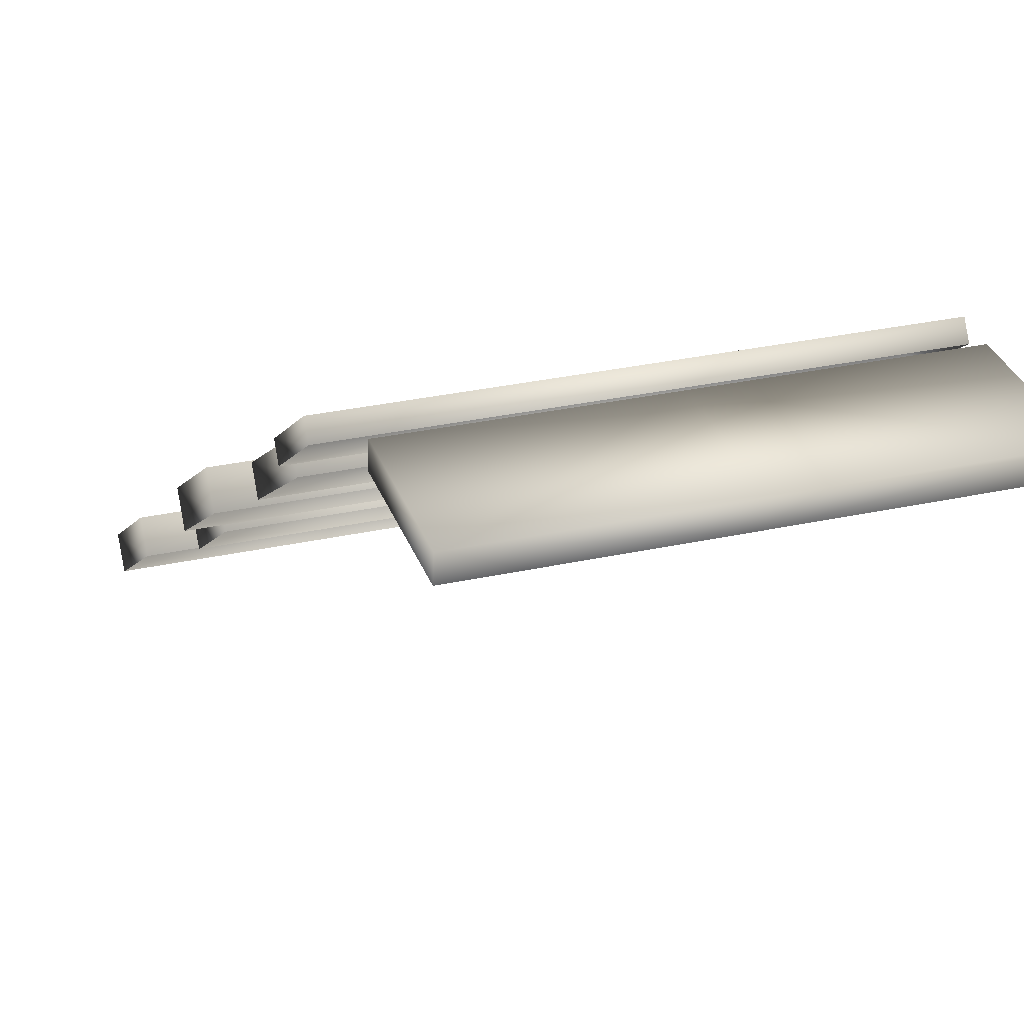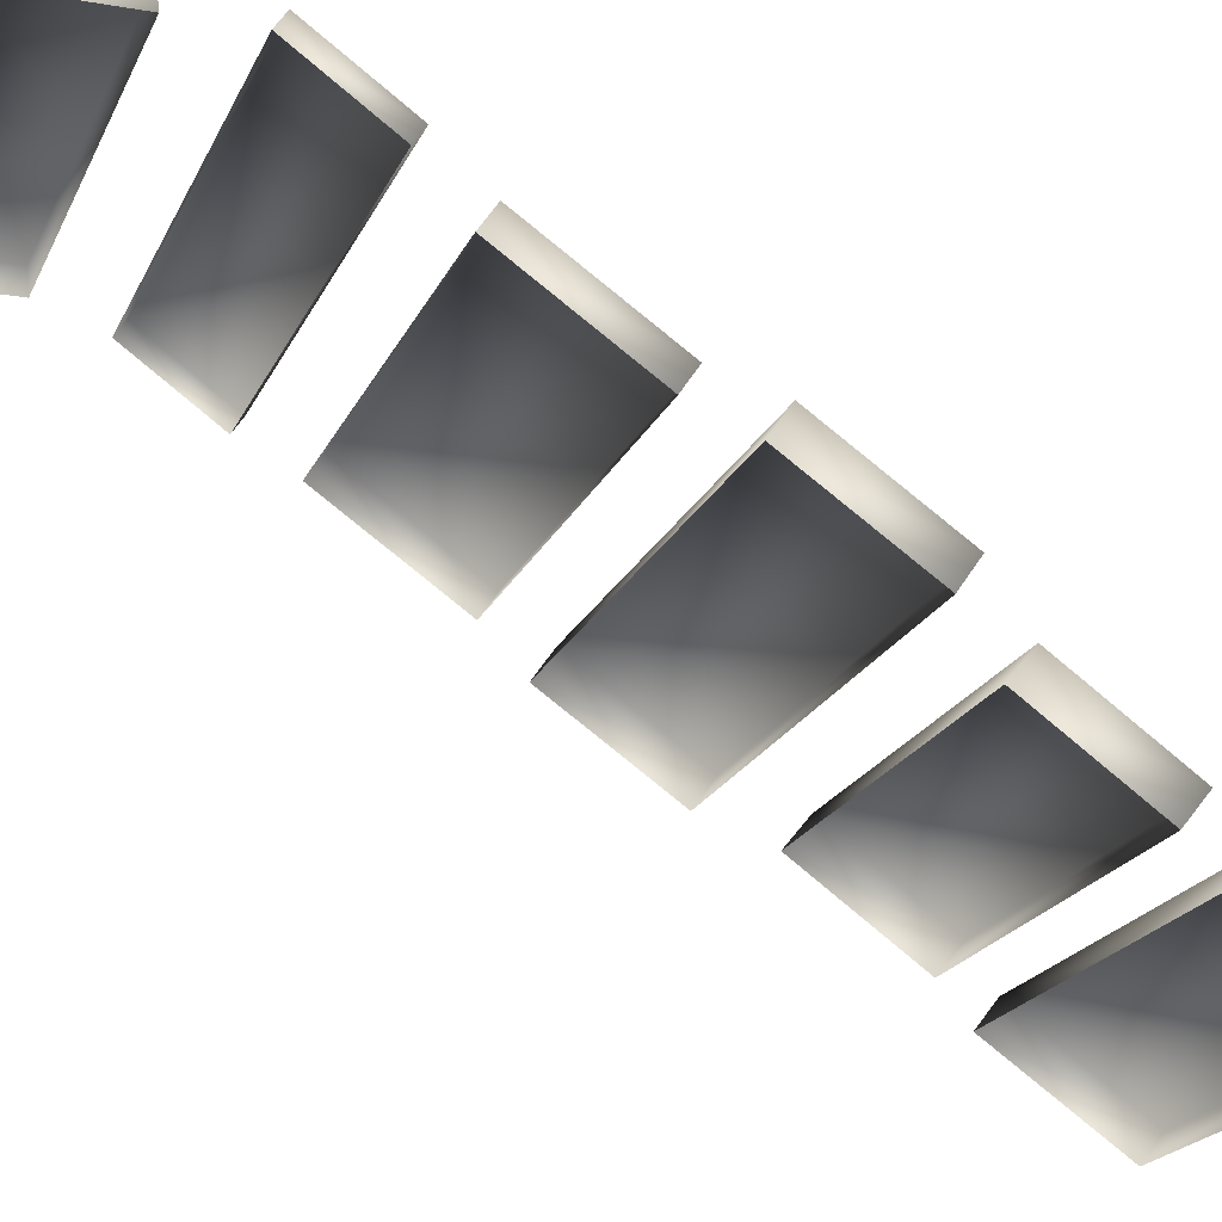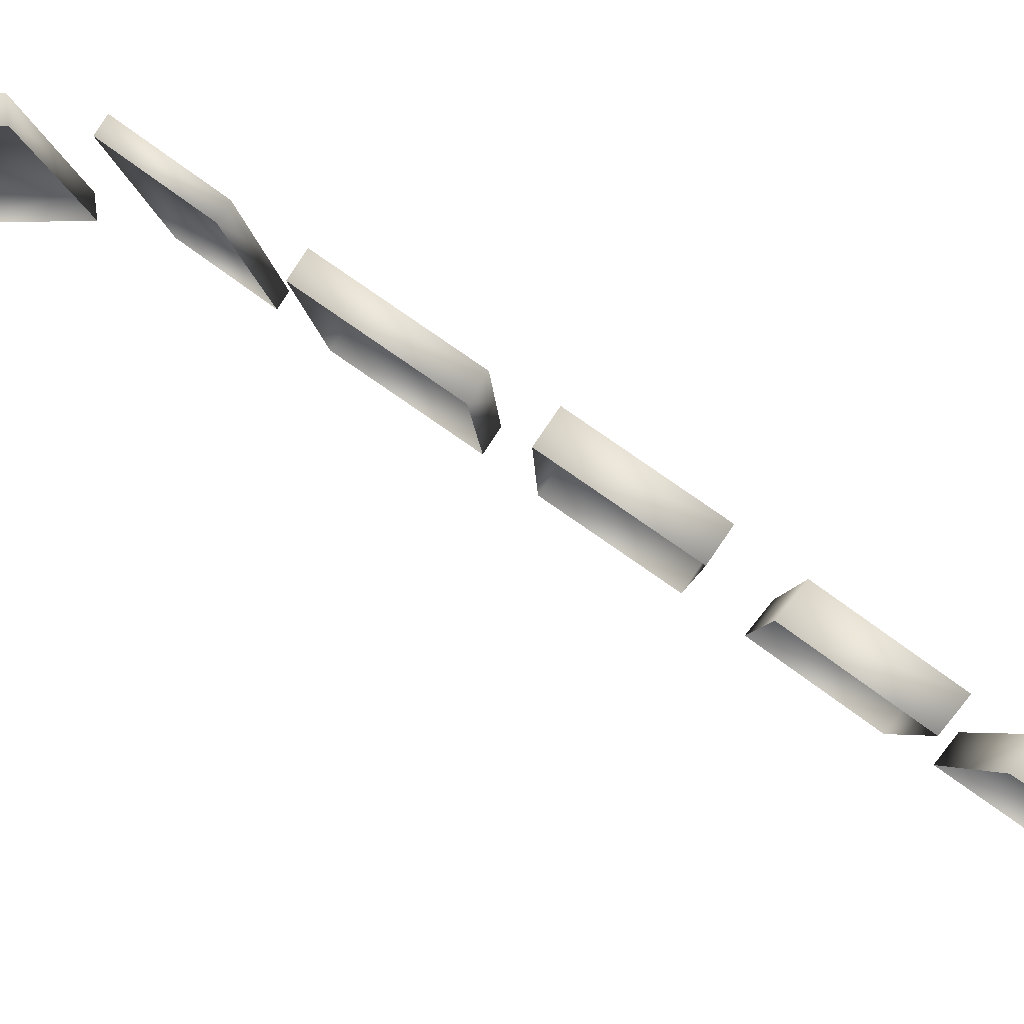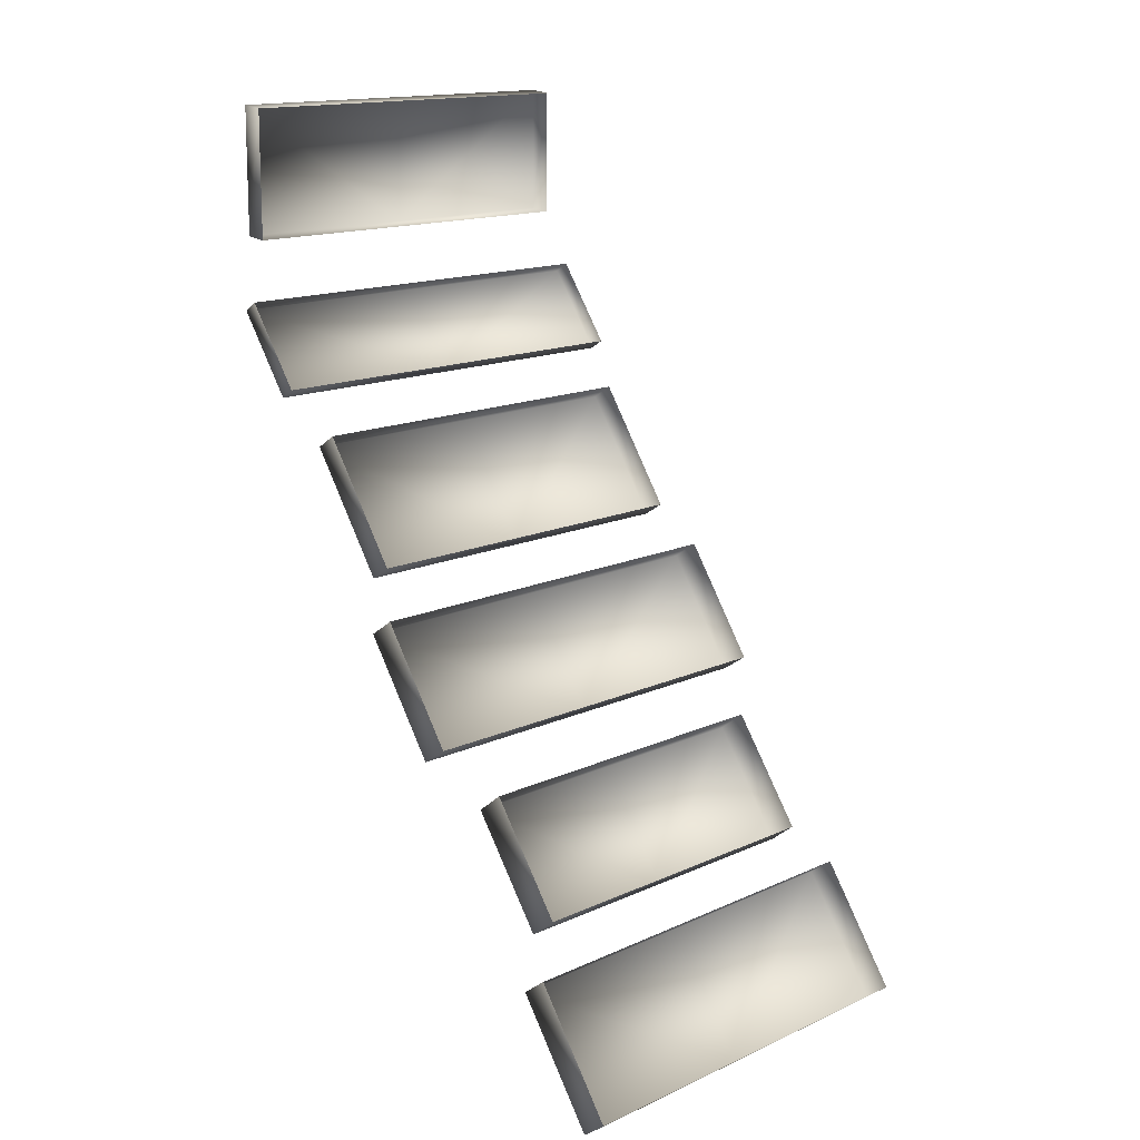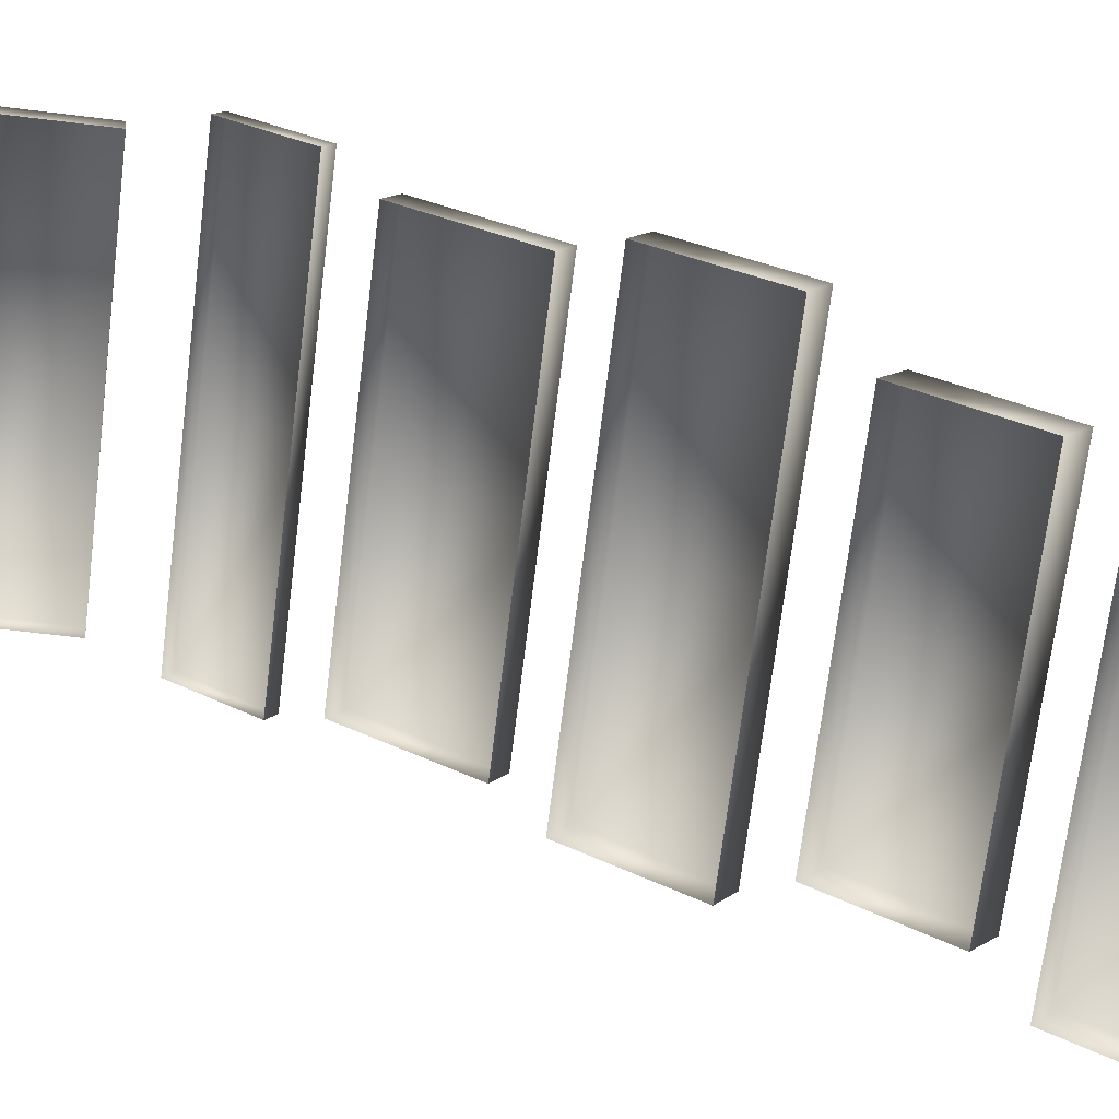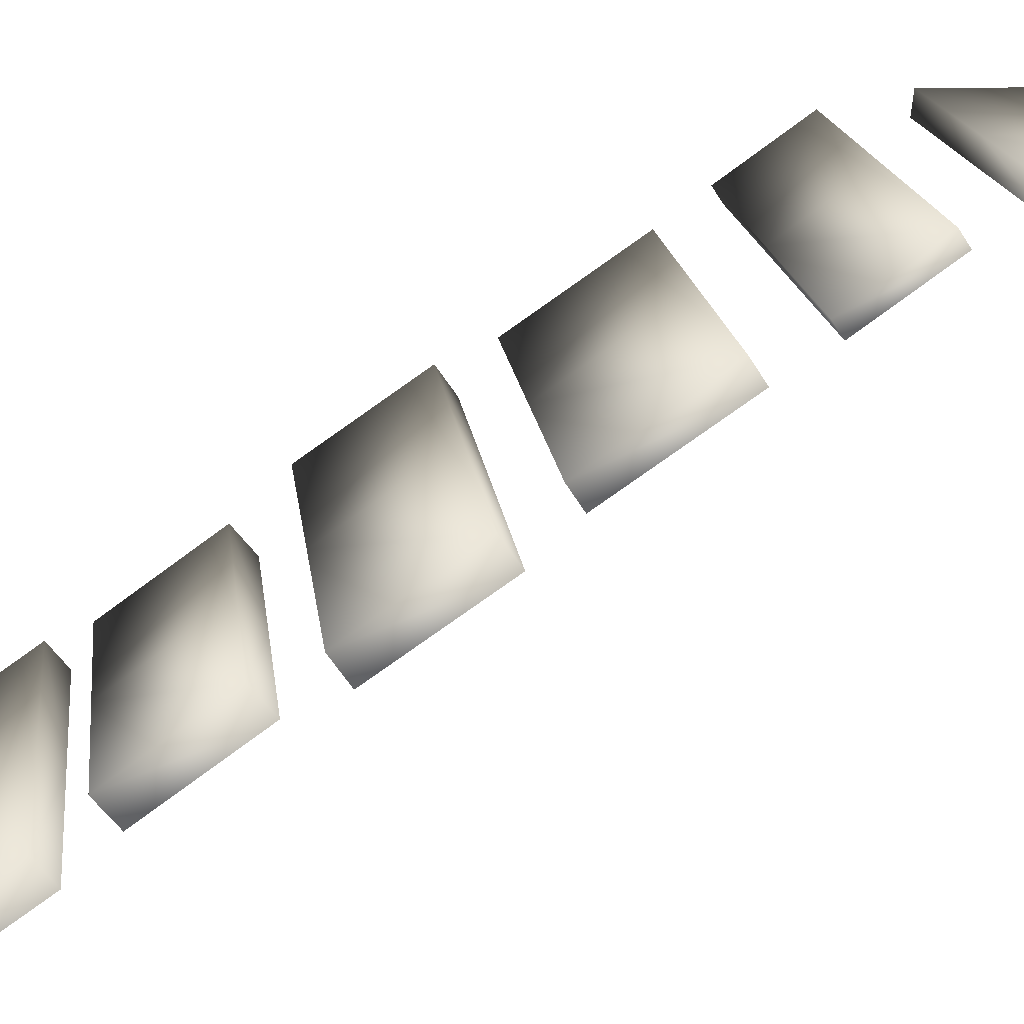
<metadata>
{"format":"obj","ext":"obj","renderer":"f3d","projection":"perspective","resolution":1024,"background":"white","views":[{"elev":30.1,"azim":-17.9,"up":"+Y"},{"elev":-20.5,"azim":71.0,"up":"+Y"},{"elev":-3.9,"azim":91.0,"up":"+Y"},{"elev":15.6,"azim":-43.3,"up":"+Z"},{"elev":-69.8,"azim":83.0,"up":"+Y"},{"elev":17.6,"azim":-96.8,"up":"+Y"}]}
</metadata>
<code>
o slopeStairStones_Cube_Cube.013
v -1.795 0.3319 0.6534
v -1.795 0.1149 0.1288
v -1.795 0.01771 0.204
v -1.795 0.4291 0.5782
v -1.662 0.7141 1.221
v -1.662 0.5297 0.7294
v -1.662 0.4243 0.8141
v -1.662 0.8195 1.137
v -1.817 1.926 2.932
v -1.817 1.763 2.586
v -1.817 1.706 2.623
v -1.817 1.982 2.896
v -1.817 1.14 1.832
v -1.817 0.9484 1.331
v -1.817 0.8452 1.402
v -1.817 1.244 1.761
v -1.732 1.571 2.454
v -1.732 1.341 1.942
v -1.732 1.257 1.997
v -1.732 1.654 2.399
v -1.739 1.96 3.654
v -1.739 2.052 3.168
v -1.739 1.966 3.159
v -1.739 2.046 3.664
v -1 0.7141 1.221
v -0.2051 0.3319 0.6534
v -1 0.8195 1.137
v -0.2051 0.1149 0.1288
v -0.2051 0.01771 0.204
v -0.2051 0.4291 0.5782
v -1 0.5297 0.7294
v -1 0.4243 0.8141
v -0.3382 0.7141 1.221
v -0.3382 0.5297 0.7294
v -0.3382 0.4243 0.8141
v -0.3382 0.8195 1.137
v -1 0.9484 1.331
v -0.1834 1.926 2.932
v -1 1.14 1.832
v -0.1834 1.763 2.586
v -0.1834 1.706 2.623
v -0.1834 1.982 2.896
v -1 1.244 1.761
v -1 0.8452 1.402
v -0.1834 1.14 1.832
v -0.1834 0.9484 1.331
v -0.1834 0.8452 1.402
v -0.1834 1.244 1.761
v -0.268 1.571 2.454
v -0.268 1.341 1.942
v -0.268 1.257 1.997
v -0.268 1.654 2.399
v -1 1.926 2.932
v -0.2605 1.96 3.654
v -1 1.982 2.896
v -0.2605 2.052 3.168
v -0.2605 1.966 3.159
v -0.2605 2.046 3.664
v -1 1.763 2.586
v -1 1.706 2.623
v -1 1.966 3.159
v -1 2.052 3.168
v -1 2.046 3.664
v -1 1.96 3.654
v -1 1.257 1.997
v -1 1.341 1.942
v -1 1.654 2.399
v -1 1.571 2.454
v -1 0.01771 0.204
v -1 0.1149 0.1288
v -1 0.4291 0.5782
v -1 0.3319 0.6534
f 72 71 4 1
f 1 4 2 3
f 70 2 4 71
f 25 27 8 5
f 5 8 6 7
f 31 6 8 27
f 53 55 12 9
f 9 12 10 11
f 59 10 12 55
f 39 43 16 13
f 13 16 14 15
f 37 14 16 43
f 68 67 20 17
f 17 20 18 19
f 66 18 20 67
f 64 63 24 21
f 21 24 22 23
f 62 22 24 63
f 15 14 37 44
f 23 22 62 61
f 11 10 59 60
f 19 18 66 65
f 3 2 70 69
f 7 6 31 32
f 72 26 30 71
f 26 29 28 30
f 70 71 30 28
f 25 33 36 27
f 33 35 34 36
f 31 27 36 34
f 53 38 42 55
f 38 41 40 42
f 59 55 42 40
f 39 45 48 43
f 45 47 46 48
f 37 43 48 46
f 68 49 52 67
f 49 51 50 52
f 66 67 52 50
f 64 54 58 63
f 54 57 56 58
f 62 63 58 56
f 47 44 37 46
f 57 61 62 56
f 41 60 59 40
f 51 65 66 50
f 29 69 70 28
f 35 32 31 34

</code>
